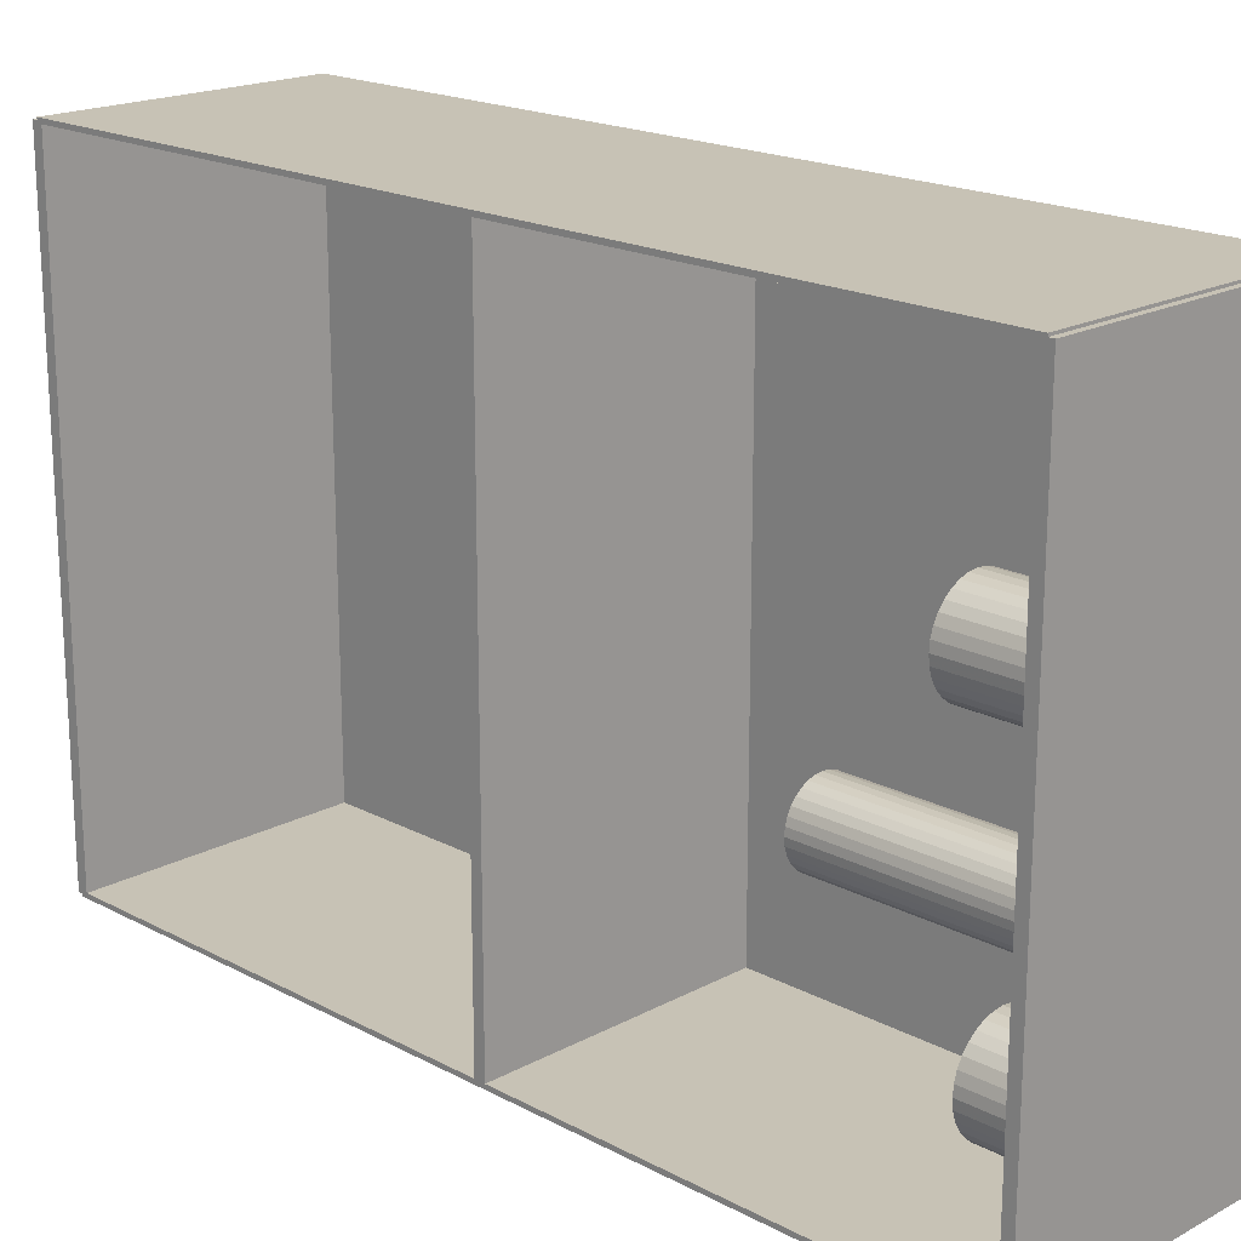
<metadata>
{"format":"obj","ext":"obj","renderer":"f3d","projection":"perspective","resolution":1024,"background":"white","views":[{"elev":19.0,"azim":134.9,"up":"+Y"}]}
</metadata>
<code>
v -0.08272 -0.1869 -0.003273
v -0.08272 -0.1869 0.003273
v -0.08272 0.1869 -0.003273
v -0.08272 0.1869 0.003273
v 0.08272 -0.1869 -0.003273
v 0.08272 -0.1869 0.003273
v 0.08272 0.1869 -0.003273
v 0.08272 0.1869 0.003273
v -0.07945 -0.1869 0
v -0.08599 -0.1869 0
v -0.07945 0.1869 0
v -0.08599 0.1869 0
v -0.07945 -0.1869 0.5625
v -0.08599 -0.1869 0.5625
v -0.07945 0.1869 0.5625
v -0.08599 0.1869 0.5625
v -0.08272 -0.1869 0.278
v -0.08272 -0.1869 0.2845
v -0.08272 0.1869 0.278
v -0.08272 0.1869 0.2845
v 0.08272 -0.1869 0.278
v 0.08272 -0.1869 0.2845
v 0.08272 0.1869 0.278
v 0.08272 0.1869 0.2845
v -0.08272 0.1855 0.5625
v -0.08272 0.1883 0.5625
v -0.08272 0.1855 0
v -0.08272 0.1883 0
v 0.08272 0.1855 0.5625
v 0.08272 0.1883 0.5625
v 0.08272 0.1855 0
v 0.08272 0.1883 0
v -0.08272 -0.1855 0
v -0.08272 -0.1883 0
v -0.08272 -0.1855 0.5625
v -0.08272 -0.1883 0.5625
v 0.08272 -0.1855 0
v 0.08272 -0.1883 0
v 0.08272 -0.1855 0.5625
v 0.08272 -0.1883 0.5625
v -0.08272 -0.1869 0.5592
v -0.08272 -0.1869 0.5658
v -0.08272 0.1869 0.5592
v -0.08272 0.1869 0.5658
v 0.08272 -0.1869 0.5592
v 0.08272 -0.1869 0.5658
v 0.08272 0.1869 0.5592
v 0.08272 0.1869 0.5658
v -0.009438 -0.1415 0.006547
v 0.02011 -0.1415 0.006547
v 0.02011 -0.1415 0.07724
v -0.009438 -0.1415 0.07724
v 0.01954 -0.1357 0.006547
v 0.01954 -0.1357 0.07724
v 0.01786 -0.1302 0.006547
v 0.01786 -0.1302 0.07724
v 0.01513 -0.1251 0.006547
v 0.01513 -0.1251 0.07724
v 0.01145 -0.1206 0.006547
v 0.01145 -0.1206 0.07724
v 0.006976 -0.1169 0.006547
v 0.006976 -0.1169 0.07724
v 0.001868 -0.1142 0.006547
v 0.001868 -0.1142 0.07724
v -0.003674 -0.1125 0.006547
v -0.003674 -0.1125 0.07724
v -0.009438 -0.1119 0.006547
v -0.009438 -0.1119 0.07724
v -0.0152 -0.1125 0.006547
v -0.0152 -0.1125 0.07724
v -0.02075 -0.1142 0.006547
v -0.02075 -0.1142 0.07724
v -0.02585 -0.1169 0.006547
v -0.02585 -0.1169 0.07724
v -0.03033 -0.1206 0.006547
v -0.03033 -0.1206 0.07724
v -0.034 -0.1251 0.006547
v -0.034 -0.1251 0.07724
v -0.03673 -0.1302 0.006547
v -0.03673 -0.1302 0.07724
v -0.03842 -0.1357 0.006547
v -0.03842 -0.1357 0.07724
v -0.03898 -0.1415 0.006547
v -0.03898 -0.1415 0.07724
v -0.03842 -0.1473 0.006547
v -0.03842 -0.1473 0.07724
v -0.03673 -0.1528 0.006547
v -0.03673 -0.1528 0.07724
v -0.034 -0.1579 0.006547
v -0.034 -0.1579 0.07724
v -0.03033 -0.1624 0.006547
v -0.03033 -0.1624 0.07724
v -0.02585 -0.1661 0.006547
v -0.02585 -0.1661 0.07724
v -0.02075 -0.1688 0.006547
v -0.02075 -0.1688 0.07724
v -0.0152 -0.1705 0.006547
v -0.0152 -0.1705 0.07724
v -0.009438 -0.171 0.006547
v -0.009438 -0.171 0.07724
v -0.003674 -0.1705 0.006547
v -0.003674 -0.1705 0.07724
v 0.001868 -0.1688 0.006547
v 0.001868 -0.1688 0.07724
v 0.006976 -0.1661 0.006547
v 0.006976 -0.1661 0.07724
v 0.01145 -0.1624 0.006547
v 0.01145 -0.1624 0.07724
v 0.01513 -0.1579 0.006547
v 0.01513 -0.1579 0.07724
v 0.01786 -0.1528 0.006547
v 0.01786 -0.1528 0.07724
v 0.01954 -0.1473 0.006547
v 0.01954 -0.1473 0.07724
v -0.02282 -0.06986 0.006547
v -0.0002552 -0.06986 0.006547
v -0.0002552 -0.06986 0.09602
v -0.02282 -0.06986 0.09602
v -0.0006889 -0.06546 0.006547
v -0.0006889 -0.06546 0.09602
v -0.001973 -0.06123 0.006547
v -0.001973 -0.06123 0.09602
v -0.004059 -0.05732 0.006547
v -0.004059 -0.05732 0.09602
v -0.006865 -0.0539 0.006547
v -0.006865 -0.0539 0.09602
v -0.01028 -0.0511 0.006547
v -0.01028 -0.0511 0.09602
v -0.01419 -0.04901 0.006547
v -0.01419 -0.04901 0.09602
v -0.01842 -0.04773 0.006547
v -0.01842 -0.04773 0.09602
v -0.02282 -0.04729 0.006547
v -0.02282 -0.04729 0.09602
v -0.02723 -0.04773 0.006547
v -0.02723 -0.04773 0.09602
v -0.03146 -0.04901 0.006547
v -0.03146 -0.04901 0.09602
v -0.03536 -0.0511 0.006547
v -0.03536 -0.0511 0.09602
v -0.03878 -0.0539 0.006547
v -0.03878 -0.0539 0.09602
v -0.04159 -0.05732 0.006547
v -0.04159 -0.05732 0.09602
v -0.04367 -0.06123 0.006547
v -0.04367 -0.06123 0.09602
v -0.04496 -0.06546 0.006547
v -0.04496 -0.06546 0.09602
v -0.04539 -0.06986 0.006547
v -0.04539 -0.06986 0.09602
v -0.04496 -0.07426 0.006547
v -0.04496 -0.07426 0.09602
v -0.04367 -0.0785 0.006547
v -0.04367 -0.0785 0.09602
v -0.04159 -0.0824 0.006547
v -0.04159 -0.0824 0.09602
v -0.03878 -0.08582 0.006547
v -0.03878 -0.08582 0.09602
v -0.03536 -0.08863 0.006547
v -0.03536 -0.08863 0.09602
v -0.03146 -0.09071 0.006547
v -0.03146 -0.09071 0.09602
v -0.02723 -0.092 0.006547
v -0.02723 -0.092 0.09602
v -0.02282 -0.09243 0.006547
v -0.02282 -0.09243 0.09602
v -0.01842 -0.092 0.006547
v -0.01842 -0.092 0.09602
v -0.01419 -0.09071 0.006547
v -0.01419 -0.09071 0.09602
v -0.01028 -0.08863 0.006547
v -0.01028 -0.08863 0.09602
v -0.006865 -0.08582 0.006547
v -0.006865 -0.08582 0.09602
v -0.004059 -0.0824 0.006547
v -0.004059 -0.0824 0.09602
v -0.001973 -0.0785 0.006547
v -0.001973 -0.0785 0.09602
v -0.0006889 -0.07426 0.006547
v -0.0006889 -0.07426 0.09602
v -0.02282 -0.06986 0.09602
v -0.0002552 -0.06986 0.09602
v -0.0002552 -0.06986 0.1855
v -0.02282 -0.06986 0.1855
v -0.0006889 -0.06546 0.09602
v -0.0006889 -0.06546 0.1855
v -0.001973 -0.06123 0.09602
v -0.001973 -0.06123 0.1855
v -0.004059 -0.05732 0.09602
v -0.004059 -0.05732 0.1855
v -0.006865 -0.0539 0.09602
v -0.006865 -0.0539 0.1855
v -0.01028 -0.0511 0.09602
v -0.01028 -0.0511 0.1855
v -0.01419 -0.04901 0.09602
v -0.01419 -0.04901 0.1855
v -0.01842 -0.04773 0.09602
v -0.01842 -0.04773 0.1855
v -0.02282 -0.04729 0.09602
v -0.02282 -0.04729 0.1855
v -0.02723 -0.04773 0.09602
v -0.02723 -0.04773 0.1855
v -0.03146 -0.04901 0.09602
v -0.03146 -0.04901 0.1855
v -0.03536 -0.0511 0.09602
v -0.03536 -0.0511 0.1855
v -0.03878 -0.0539 0.09602
v -0.03878 -0.0539 0.1855
v -0.04159 -0.05732 0.09602
v -0.04159 -0.05732 0.1855
v -0.04367 -0.06123 0.09602
v -0.04367 -0.06123 0.1855
v -0.04496 -0.06546 0.09602
v -0.04496 -0.06546 0.1855
v -0.04539 -0.06986 0.09602
v -0.04539 -0.06986 0.1855
v -0.04496 -0.07426 0.09602
v -0.04496 -0.07426 0.1855
v -0.04367 -0.0785 0.09602
v -0.04367 -0.0785 0.1855
v -0.04159 -0.0824 0.09602
v -0.04159 -0.0824 0.1855
v -0.03878 -0.08582 0.09602
v -0.03878 -0.08582 0.1855
v -0.03536 -0.08863 0.09602
v -0.03536 -0.08863 0.1855
v -0.03146 -0.09071 0.09602
v -0.03146 -0.09071 0.1855
v -0.02723 -0.092 0.09602
v -0.02723 -0.092 0.1855
v -0.02282 -0.09243 0.09602
v -0.02282 -0.09243 0.1855
v -0.01842 -0.092 0.09602
v -0.01842 -0.092 0.1855
v -0.01419 -0.09071 0.09602
v -0.01419 -0.09071 0.1855
v -0.01028 -0.08863 0.09602
v -0.01028 -0.08863 0.1855
v -0.006865 -0.08582 0.09602
v -0.006865 -0.08582 0.1855
v -0.004059 -0.0824 0.09602
v -0.004059 -0.0824 0.1855
v -0.001973 -0.0785 0.09602
v -0.001973 -0.0785 0.1855
v -0.0006889 -0.07426 0.09602
v -0.0006889 -0.07426 0.1855
v 0.0001442 0.0406 0.006547
v 0.0274 0.0406 0.006547
v 0.0274 0.0406 0.09044
v 0.0001442 0.0406 0.09044
v 0.02688 0.04592 0.006547
v 0.02688 0.04592 0.09044
v 0.02532 0.05103 0.006547
v 0.02532 0.05103 0.09044
v 0.02281 0.05574 0.006547
v 0.02281 0.05574 0.09044
v 0.01942 0.05987 0.006547
v 0.01942 0.05987 0.09044
v 0.01529 0.06326 0.006547
v 0.01529 0.06326 0.09044
v 0.01057 0.06578 0.006547
v 0.01057 0.06578 0.09044
v 0.005461 0.06733 0.006547
v 0.005461 0.06733 0.09044
v 0.0001442 0.06786 0.006547
v 0.0001442 0.06786 0.09044
v -0.005173 0.06733 0.006547
v -0.005173 0.06733 0.09044
v -0.01029 0.06578 0.006547
v -0.01029 0.06578 0.09044
v -0.015 0.06326 0.006547
v -0.015 0.06326 0.09044
v -0.01913 0.05987 0.006547
v -0.01913 0.05987 0.09044
v -0.02252 0.05574 0.006547
v -0.02252 0.05574 0.09044
v -0.02504 0.05103 0.006547
v -0.02504 0.05103 0.09044
v -0.02659 0.04592 0.006547
v -0.02659 0.04592 0.09044
v -0.02711 0.0406 0.006547
v -0.02711 0.0406 0.09044
v -0.02659 0.03529 0.006547
v -0.02659 0.03529 0.09044
v -0.02504 0.03017 0.006547
v -0.02504 0.03017 0.09044
v -0.02252 0.02546 0.006547
v -0.02252 0.02546 0.09044
v -0.01913 0.02133 0.006547
v -0.01913 0.02133 0.09044
v -0.015 0.01794 0.006547
v -0.015 0.01794 0.09044
v -0.01029 0.01542 0.006547
v -0.01029 0.01542 0.09044
v -0.005173 0.01387 0.006547
v -0.005173 0.01387 0.09044
v 0.0001442 0.01335 0.006547
v 0.0001442 0.01335 0.09044
v 0.005461 0.01387 0.006547
v 0.005461 0.01387 0.09044
v 0.01057 0.01542 0.006547
v 0.01057 0.01542 0.09044
v 0.01529 0.01794 0.006547
v 0.01529 0.01794 0.09044
v 0.01942 0.02133 0.006547
v 0.01942 0.02133 0.09044
v 0.02281 0.02546 0.006547
v 0.02281 0.02546 0.09044
v 0.02532 0.03017 0.006547
v 0.02532 0.03017 0.09044
v 0.02688 0.03529 0.006547
v 0.02688 0.03529 0.09044
v -0.01177 -0.1245 0.2878
v 0.02008 -0.1245 0.2878
v 0.02008 -0.1245 0.3511
v -0.01177 -0.1245 0.3511
v 0.01947 -0.1183 0.2878
v 0.01947 -0.1183 0.3511
v 0.01766 -0.1123 0.2878
v 0.01766 -0.1123 0.3511
v 0.01471 -0.1068 0.2878
v 0.01471 -0.1068 0.3511
v 0.01075 -0.102 0.2878
v 0.01075 -0.102 0.3511
v 0.005926 -0.09801 0.2878
v 0.005926 -0.09801 0.3511
v 0.000419 -0.09506 0.2878
v 0.000419 -0.09506 0.3511
v -0.005556 -0.09325 0.2878
v -0.005556 -0.09325 0.3511
v -0.01177 -0.09264 0.2878
v -0.01177 -0.09264 0.3511
v -0.01798 -0.09325 0.2878
v -0.01798 -0.09325 0.3511
v -0.02396 -0.09506 0.2878
v -0.02396 -0.09506 0.3511
v -0.02947 -0.09801 0.2878
v -0.02947 -0.09801 0.3511
v -0.03429 -0.102 0.2878
v -0.03429 -0.102 0.3511
v -0.03825 -0.1068 0.2878
v -0.03825 -0.1068 0.3511
v -0.0412 -0.1123 0.2878
v -0.0412 -0.1123 0.3511
v -0.04301 -0.1183 0.2878
v -0.04301 -0.1183 0.3511
v -0.04362 -0.1245 0.2878
v -0.04362 -0.1245 0.3511
v -0.04301 -0.1307 0.2878
v -0.04301 -0.1307 0.3511
v -0.0412 -0.1367 0.2878
v -0.0412 -0.1367 0.3511
v -0.03825 -0.1422 0.2878
v -0.03825 -0.1422 0.3511
v -0.03429 -0.147 0.2878
v -0.03429 -0.147 0.3511
v -0.02947 -0.151 0.2878
v -0.02947 -0.151 0.3511
v -0.02396 -0.1539 0.2878
v -0.02396 -0.1539 0.3511
v -0.01798 -0.1557 0.2878
v -0.01798 -0.1557 0.3511
v -0.01177 -0.1563 0.2878
v -0.01177 -0.1563 0.3511
v -0.005556 -0.1557 0.2878
v -0.005556 -0.1557 0.3511
v 0.000419 -0.1539 0.2878
v 0.000419 -0.1539 0.3511
v 0.005926 -0.151 0.2878
v 0.005926 -0.151 0.3511
v 0.01075 -0.147 0.2878
v 0.01075 -0.147 0.3511
v 0.01471 -0.1422 0.2878
v 0.01471 -0.1422 0.3511
v 0.01766 -0.1367 0.2878
v 0.01766 -0.1367 0.3511
v 0.01947 -0.1307 0.2878
v 0.01947 -0.1307 0.3511
f 2 4 1
f 5 2 1
f 1 4 3
f 3 5 1
f 2 8 4
f 6 2 5
f 6 8 2
f 4 8 3
f 7 5 3
f 3 8 7
f 7 6 5
f 8 6 7
f 10 12 9
f 13 10 9
f 9 12 11
f 11 13 9
f 10 16 12
f 14 10 13
f 14 16 10
f 12 16 11
f 15 13 11
f 11 16 15
f 15 14 13
f 16 14 15
f 18 20 17
f 21 18 17
f 17 20 19
f 19 21 17
f 18 24 20
f 22 18 21
f 22 24 18
f 20 24 19
f 23 21 19
f 19 24 23
f 23 22 21
f 24 22 23
f 26 28 25
f 29 26 25
f 25 28 27
f 27 29 25
f 26 32 28
f 30 26 29
f 30 32 26
f 28 32 27
f 31 29 27
f 27 32 31
f 31 30 29
f 32 30 31
f 34 36 33
f 37 34 33
f 33 36 35
f 35 37 33
f 34 40 36
f 38 34 37
f 38 40 34
f 36 40 35
f 39 37 35
f 35 40 39
f 39 38 37
f 40 38 39
f 42 44 41
f 45 42 41
f 41 44 43
f 43 45 41
f 42 48 44
f 46 42 45
f 46 48 42
f 44 48 43
f 47 45 43
f 43 48 47
f 47 46 45
f 48 46 47
f 50 49 53
f 50 53 51
f 51 53 54
f 51 54 52
f 53 49 55
f 53 55 54
f 54 55 56
f 54 56 52
f 55 49 57
f 55 57 56
f 56 57 58
f 56 58 52
f 57 49 59
f 57 59 58
f 58 59 60
f 58 60 52
f 59 49 61
f 59 61 60
f 60 61 62
f 60 62 52
f 61 49 63
f 61 63 62
f 62 63 64
f 62 64 52
f 63 49 65
f 63 65 64
f 64 65 66
f 64 66 52
f 65 49 67
f 65 67 66
f 66 67 68
f 66 68 52
f 67 49 69
f 67 69 68
f 68 69 70
f 68 70 52
f 69 49 71
f 69 71 70
f 70 71 72
f 70 72 52
f 71 49 73
f 71 73 72
f 72 73 74
f 72 74 52
f 73 49 75
f 73 75 74
f 74 75 76
f 74 76 52
f 75 49 77
f 75 77 76
f 76 77 78
f 76 78 52
f 77 49 79
f 77 79 78
f 78 79 80
f 78 80 52
f 79 49 81
f 79 81 80
f 80 81 82
f 80 82 52
f 81 49 83
f 81 83 82
f 82 83 84
f 82 84 52
f 83 49 85
f 83 85 84
f 84 85 86
f 84 86 52
f 85 49 87
f 85 87 86
f 86 87 88
f 86 88 52
f 87 49 89
f 87 89 88
f 88 89 90
f 88 90 52
f 89 49 91
f 89 91 90
f 90 91 92
f 90 92 52
f 91 49 93
f 91 93 92
f 92 93 94
f 92 94 52
f 93 49 95
f 93 95 94
f 94 95 96
f 94 96 52
f 95 49 97
f 95 97 96
f 96 97 98
f 96 98 52
f 97 49 99
f 97 99 98
f 98 99 100
f 98 100 52
f 99 49 101
f 99 101 100
f 100 101 102
f 100 102 52
f 101 49 103
f 101 103 102
f 102 103 104
f 102 104 52
f 103 49 105
f 103 105 104
f 104 105 106
f 104 106 52
f 105 49 107
f 105 107 106
f 106 107 108
f 106 108 52
f 107 49 109
f 107 109 108
f 108 109 110
f 108 110 52
f 109 49 111
f 109 111 110
f 110 111 112
f 110 112 52
f 111 49 113
f 111 113 112
f 112 113 114
f 112 114 52
f 113 49 50
f 113 50 114
f 114 50 51
f 114 51 52
f 116 115 119
f 116 119 117
f 117 119 120
f 117 120 118
f 119 115 121
f 119 121 120
f 120 121 122
f 120 122 118
f 121 115 123
f 121 123 122
f 122 123 124
f 122 124 118
f 123 115 125
f 123 125 124
f 124 125 126
f 124 126 118
f 125 115 127
f 125 127 126
f 126 127 128
f 126 128 118
f 127 115 129
f 127 129 128
f 128 129 130
f 128 130 118
f 129 115 131
f 129 131 130
f 130 131 132
f 130 132 118
f 131 115 133
f 131 133 132
f 132 133 134
f 132 134 118
f 133 115 135
f 133 135 134
f 134 135 136
f 134 136 118
f 135 115 137
f 135 137 136
f 136 137 138
f 136 138 118
f 137 115 139
f 137 139 138
f 138 139 140
f 138 140 118
f 139 115 141
f 139 141 140
f 140 141 142
f 140 142 118
f 141 115 143
f 141 143 142
f 142 143 144
f 142 144 118
f 143 115 145
f 143 145 144
f 144 145 146
f 144 146 118
f 145 115 147
f 145 147 146
f 146 147 148
f 146 148 118
f 147 115 149
f 147 149 148
f 148 149 150
f 148 150 118
f 149 115 151
f 149 151 150
f 150 151 152
f 150 152 118
f 151 115 153
f 151 153 152
f 152 153 154
f 152 154 118
f 153 115 155
f 153 155 154
f 154 155 156
f 154 156 118
f 155 115 157
f 155 157 156
f 156 157 158
f 156 158 118
f 157 115 159
f 157 159 158
f 158 159 160
f 158 160 118
f 159 115 161
f 159 161 160
f 160 161 162
f 160 162 118
f 161 115 163
f 161 163 162
f 162 163 164
f 162 164 118
f 163 115 165
f 163 165 164
f 164 165 166
f 164 166 118
f 165 115 167
f 165 167 166
f 166 167 168
f 166 168 118
f 167 115 169
f 167 169 168
f 168 169 170
f 168 170 118
f 169 115 171
f 169 171 170
f 170 171 172
f 170 172 118
f 171 115 173
f 171 173 172
f 172 173 174
f 172 174 118
f 173 115 175
f 173 175 174
f 174 175 176
f 174 176 118
f 175 115 177
f 175 177 176
f 176 177 178
f 176 178 118
f 177 115 179
f 177 179 178
f 178 179 180
f 178 180 118
f 179 115 116
f 179 116 180
f 180 116 117
f 180 117 118
f 182 181 185
f 182 185 183
f 183 185 186
f 183 186 184
f 185 181 187
f 185 187 186
f 186 187 188
f 186 188 184
f 187 181 189
f 187 189 188
f 188 189 190
f 188 190 184
f 189 181 191
f 189 191 190
f 190 191 192
f 190 192 184
f 191 181 193
f 191 193 192
f 192 193 194
f 192 194 184
f 193 181 195
f 193 195 194
f 194 195 196
f 194 196 184
f 195 181 197
f 195 197 196
f 196 197 198
f 196 198 184
f 197 181 199
f 197 199 198
f 198 199 200
f 198 200 184
f 199 181 201
f 199 201 200
f 200 201 202
f 200 202 184
f 201 181 203
f 201 203 202
f 202 203 204
f 202 204 184
f 203 181 205
f 203 205 204
f 204 205 206
f 204 206 184
f 205 181 207
f 205 207 206
f 206 207 208
f 206 208 184
f 207 181 209
f 207 209 208
f 208 209 210
f 208 210 184
f 209 181 211
f 209 211 210
f 210 211 212
f 210 212 184
f 211 181 213
f 211 213 212
f 212 213 214
f 212 214 184
f 213 181 215
f 213 215 214
f 214 215 216
f 214 216 184
f 215 181 217
f 215 217 216
f 216 217 218
f 216 218 184
f 217 181 219
f 217 219 218
f 218 219 220
f 218 220 184
f 219 181 221
f 219 221 220
f 220 221 222
f 220 222 184
f 221 181 223
f 221 223 222
f 222 223 224
f 222 224 184
f 223 181 225
f 223 225 224
f 224 225 226
f 224 226 184
f 225 181 227
f 225 227 226
f 226 227 228
f 226 228 184
f 227 181 229
f 227 229 228
f 228 229 230
f 228 230 184
f 229 181 231
f 229 231 230
f 230 231 232
f 230 232 184
f 231 181 233
f 231 233 232
f 232 233 234
f 232 234 184
f 233 181 235
f 233 235 234
f 234 235 236
f 234 236 184
f 235 181 237
f 235 237 236
f 236 237 238
f 236 238 184
f 237 181 239
f 237 239 238
f 238 239 240
f 238 240 184
f 239 181 241
f 239 241 240
f 240 241 242
f 240 242 184
f 241 181 243
f 241 243 242
f 242 243 244
f 242 244 184
f 243 181 245
f 243 245 244
f 244 245 246
f 244 246 184
f 245 181 182
f 245 182 246
f 246 182 183
f 246 183 184
f 248 247 251
f 248 251 249
f 249 251 252
f 249 252 250
f 251 247 253
f 251 253 252
f 252 253 254
f 252 254 250
f 253 247 255
f 253 255 254
f 254 255 256
f 254 256 250
f 255 247 257
f 255 257 256
f 256 257 258
f 256 258 250
f 257 247 259
f 257 259 258
f 258 259 260
f 258 260 250
f 259 247 261
f 259 261 260
f 260 261 262
f 260 262 250
f 261 247 263
f 261 263 262
f 262 263 264
f 262 264 250
f 263 247 265
f 263 265 264
f 264 265 266
f 264 266 250
f 265 247 267
f 265 267 266
f 266 267 268
f 266 268 250
f 267 247 269
f 267 269 268
f 268 269 270
f 268 270 250
f 269 247 271
f 269 271 270
f 270 271 272
f 270 272 250
f 271 247 273
f 271 273 272
f 272 273 274
f 272 274 250
f 273 247 275
f 273 275 274
f 274 275 276
f 274 276 250
f 275 247 277
f 275 277 276
f 276 277 278
f 276 278 250
f 277 247 279
f 277 279 278
f 278 279 280
f 278 280 250
f 279 247 281
f 279 281 280
f 280 281 282
f 280 282 250
f 281 247 283
f 281 283 282
f 282 283 284
f 282 284 250
f 283 247 285
f 283 285 284
f 284 285 286
f 284 286 250
f 285 247 287
f 285 287 286
f 286 287 288
f 286 288 250
f 287 247 289
f 287 289 288
f 288 289 290
f 288 290 250
f 289 247 291
f 289 291 290
f 290 291 292
f 290 292 250
f 291 247 293
f 291 293 292
f 292 293 294
f 292 294 250
f 293 247 295
f 293 295 294
f 294 295 296
f 294 296 250
f 295 247 297
f 295 297 296
f 296 297 298
f 296 298 250
f 297 247 299
f 297 299 298
f 298 299 300
f 298 300 250
f 299 247 301
f 299 301 300
f 300 301 302
f 300 302 250
f 301 247 303
f 301 303 302
f 302 303 304
f 302 304 250
f 303 247 305
f 303 305 304
f 304 305 306
f 304 306 250
f 305 247 307
f 305 307 306
f 306 307 308
f 306 308 250
f 307 247 309
f 307 309 308
f 308 309 310
f 308 310 250
f 309 247 311
f 309 311 310
f 310 311 312
f 310 312 250
f 311 247 248
f 311 248 312
f 312 248 249
f 312 249 250
f 314 313 317
f 314 317 315
f 315 317 318
f 315 318 316
f 317 313 319
f 317 319 318
f 318 319 320
f 318 320 316
f 319 313 321
f 319 321 320
f 320 321 322
f 320 322 316
f 321 313 323
f 321 323 322
f 322 323 324
f 322 324 316
f 323 313 325
f 323 325 324
f 324 325 326
f 324 326 316
f 325 313 327
f 325 327 326
f 326 327 328
f 326 328 316
f 327 313 329
f 327 329 328
f 328 329 330
f 328 330 316
f 329 313 331
f 329 331 330
f 330 331 332
f 330 332 316
f 331 313 333
f 331 333 332
f 332 333 334
f 332 334 316
f 333 313 335
f 333 335 334
f 334 335 336
f 334 336 316
f 335 313 337
f 335 337 336
f 336 337 338
f 336 338 316
f 337 313 339
f 337 339 338
f 338 339 340
f 338 340 316
f 339 313 341
f 339 341 340
f 340 341 342
f 340 342 316
f 341 313 343
f 341 343 342
f 342 343 344
f 342 344 316
f 343 313 345
f 343 345 344
f 344 345 346
f 344 346 316
f 345 313 347
f 345 347 346
f 346 347 348
f 346 348 316
f 347 313 349
f 347 349 348
f 348 349 350
f 348 350 316
f 349 313 351
f 349 351 350
f 350 351 352
f 350 352 316
f 351 313 353
f 351 353 352
f 352 353 354
f 352 354 316
f 353 313 355
f 353 355 354
f 354 355 356
f 354 356 316
f 355 313 357
f 355 357 356
f 356 357 358
f 356 358 316
f 357 313 359
f 357 359 358
f 358 359 360
f 358 360 316
f 359 313 361
f 359 361 360
f 360 361 362
f 360 362 316
f 361 313 363
f 361 363 362
f 362 363 364
f 362 364 316
f 363 313 365
f 363 365 364
f 364 365 366
f 364 366 316
f 365 313 367
f 365 367 366
f 366 367 368
f 366 368 316
f 367 313 369
f 367 369 368
f 368 369 370
f 368 370 316
f 369 313 371
f 369 371 370
f 370 371 372
f 370 372 316
f 371 313 373
f 371 373 372
f 372 373 374
f 372 374 316
f 373 313 375
f 373 375 374
f 374 375 376
f 374 376 316
f 375 313 377
f 375 377 376
f 376 377 378
f 376 378 316
f 377 313 314
f 377 314 378
f 378 314 315
f 378 315 316

</code>
